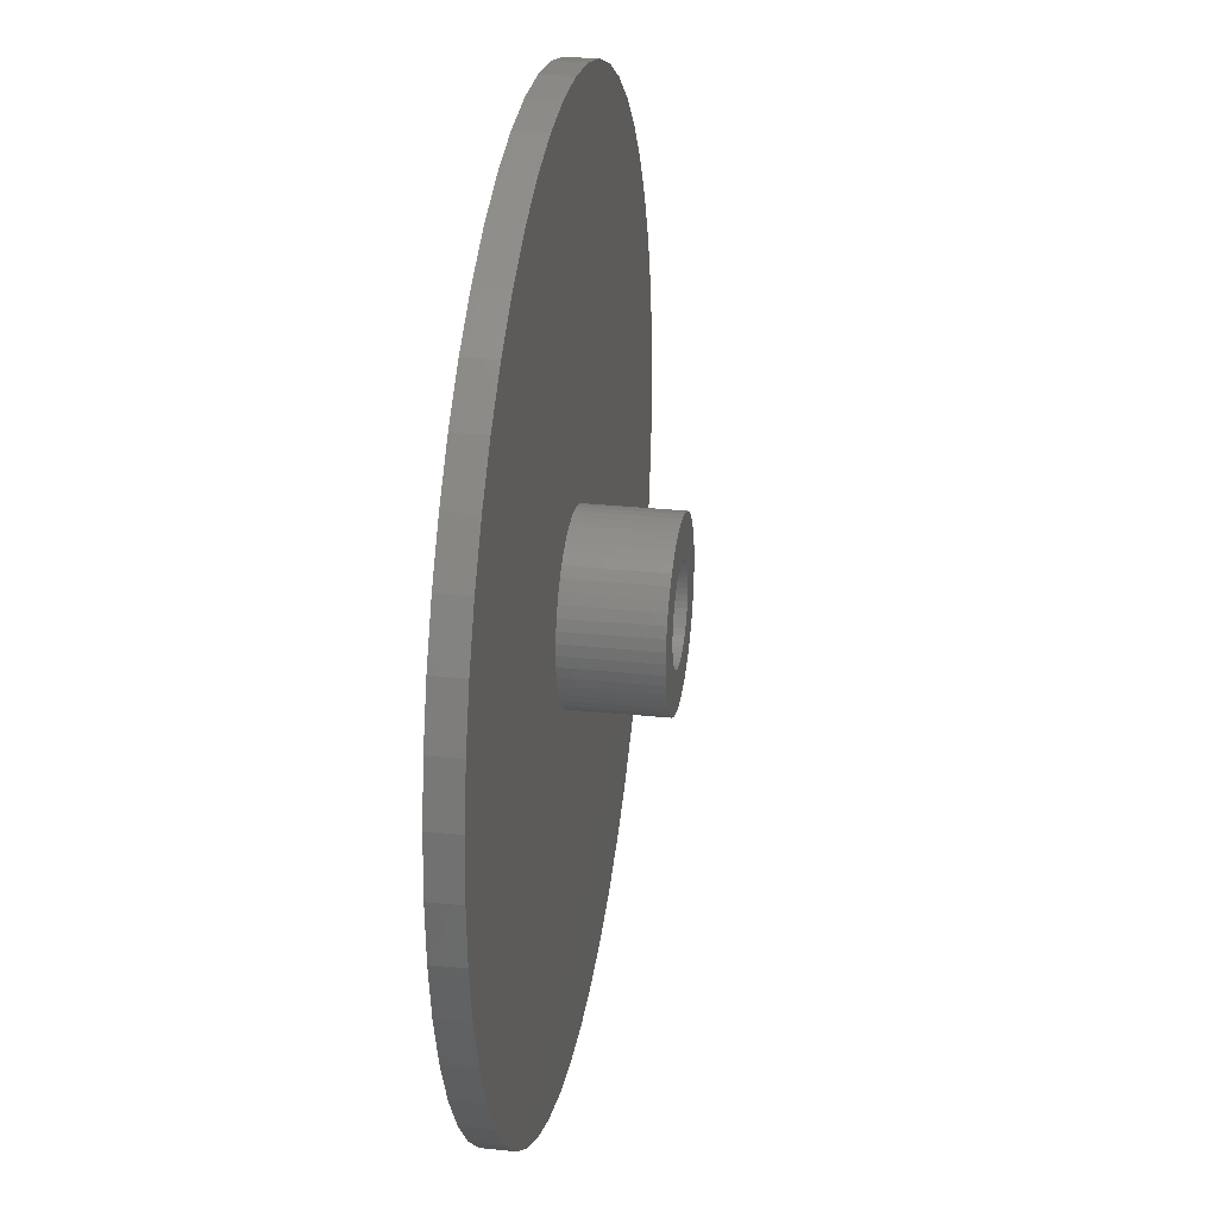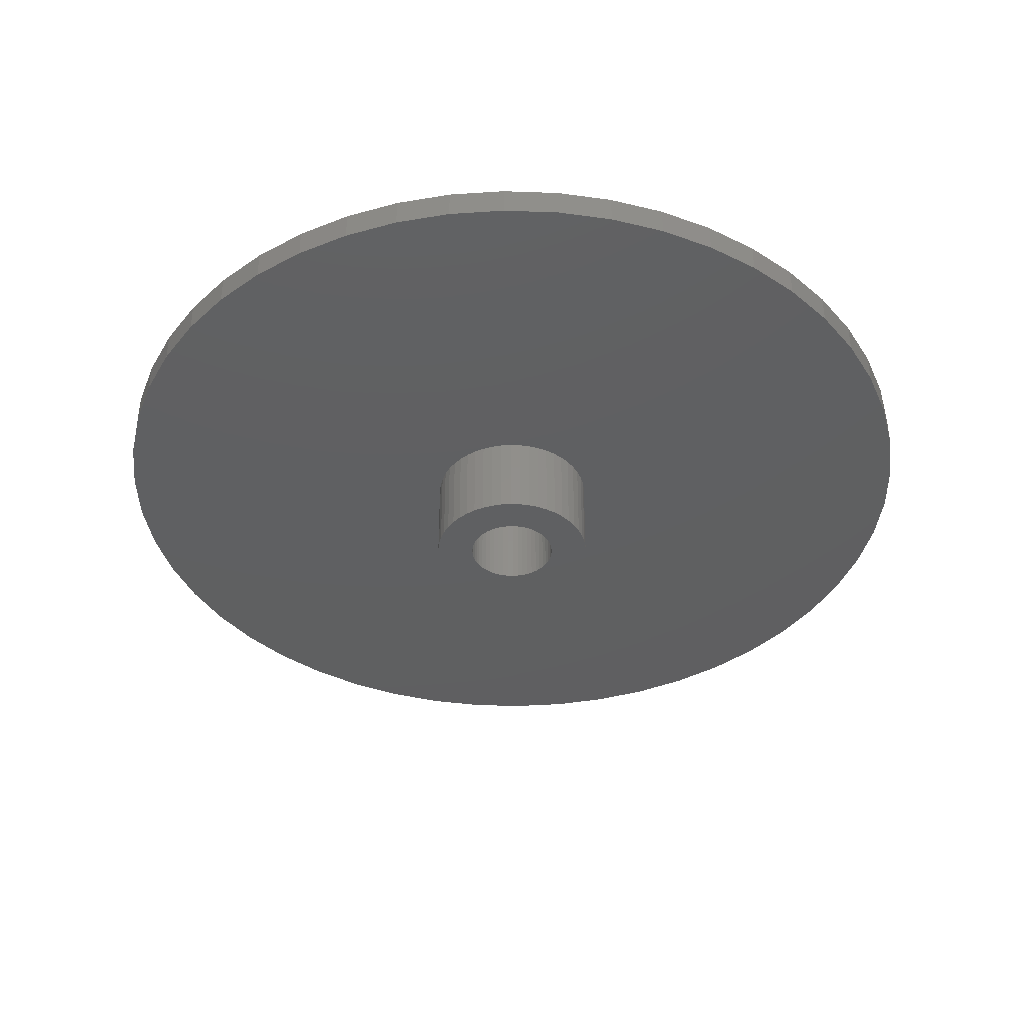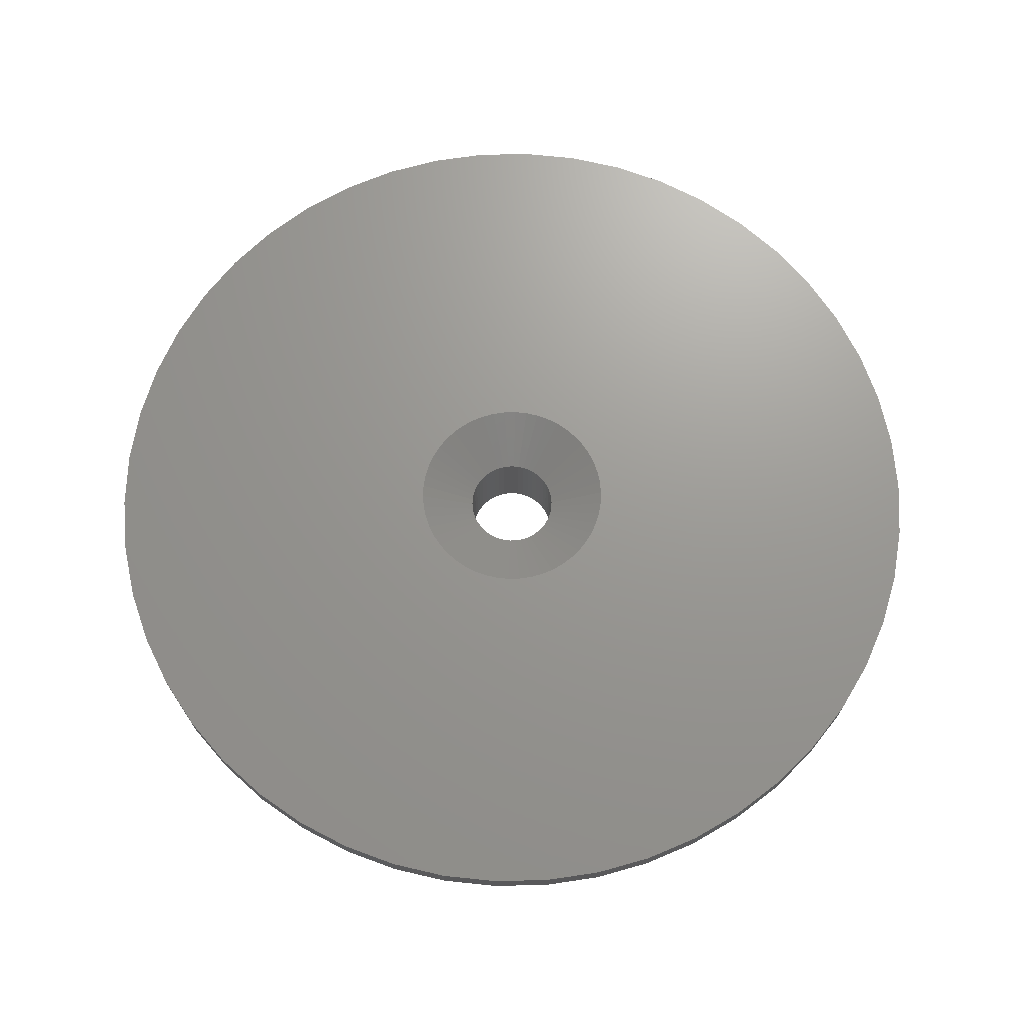
<metadata>
{"format":"stl","ext":"stl","renderer":"f3d","projection":"perspective","resolution":1024,"background":"white","views":[{"elev":28.3,"azim":99.1,"up":"+Y"},{"elev":-39.8,"azim":-60.1,"up":"+Z"},{"elev":69.9,"azim":142.7,"up":"+Z"}]}
</metadata>
<code>
# stl→obj: 350 verts, 700 faces
v 15 0 0
v 14.88 1.88 -1
v 14.88 1.88 0
v 15 0 -1
v -15 0 -1
v -14.88 1.88 0
v -14.88 1.88 -1
v -15 0 0
v 0.9419 14.97 -1
v -0.9419 14.97 0
v 0.9419 14.97 0
v -0.9419 14.97 -1
v -0.9419 -14.97 -1
v 0.9419 -14.97 0
v -0.9419 -14.97 0
v 0.9419 -14.97 -1
v 10.93 10.27 -1
v 9.561 11.56 0
v 10.93 10.27 0
v 9.561 11.56 -1
v -9.561 11.56 -1
v -10.93 10.27 0
v -9.561 11.56 0
v -10.93 10.27 -1
v -4.635 14.27 -1
v -6.387 13.57 0
v -4.635 14.27 0
v -6.387 13.57 -1
v 13.95 -5.522 0
v 14.53 -3.73 -1
v 14.53 -3.73 0
v 13.95 -5.522 -1
v 13.95 5.522 0
v 13.14 7.226 -1
v 13.14 7.226 0
v 13.95 5.522 -1
v 12.14 8.817 -1
v 12.14 8.817 0
v 6.387 13.57 -1
v 4.635 14.27 0
v 6.387 13.57 0
v 4.635 14.27 -1
v 8.037 12.66 -1
v 8.037 12.66 0
v -13.95 5.522 -1
v -13.14 7.226 0
v -13.14 7.226 -1
v -13.95 5.522 0
v -14.53 3.73 -1
v -14.53 3.73 0
v -2.811 14.73 -1
v -2.811 14.73 0
v 2.811 -14.73 0
v 2.811 -14.73 -1
v 14.53 3.73 0
v 14.53 3.73 -1
v 2.811 14.73 0
v 2.811 14.73 -1
v -12.14 8.817 0
v -12.14 8.817 -1
v 3.45 0 0
v 3.423 0.4324 0
v 14.88 -1.88 0
v 3.342 0.858 0
v 3.423 -0.4324 0
v 3.208 1.27 0
v 3.023 1.662 0
v 3.342 -0.858 0
v 2.791 2.028 0
v 2.515 2.362 0
v 3.208 -1.27 0
v 2.199 2.658 0
v 13.14 -7.226 0
v 1.849 2.913 0
v 3.023 -1.662 0
v 1.469 3.122 0
v 12.14 -8.817 0
v 2.791 -2.028 0
v 1.066 3.281 0
v 0.6465 3.389 0
v 0.2166 3.443 0
v -0.2166 3.443 0
v -0.6465 3.389 0
v -1.066 3.281 0
v -1.469 3.122 0
v -1.849 2.913 0
v -8.037 12.66 0
v -2.199 2.658 0
v -2.515 2.362 0
v -2.791 2.028 0
v 10.93 -10.27 0
v 2.515 -2.362 0
v 9.561 -11.56 0
v 2.199 -2.658 0
v 8.037 -12.66 0
v 1.849 -2.913 0
v 6.387 -13.57 0
v 1.469 -3.122 0
v 4.635 -14.27 0
v 1.066 -3.281 0
v 0.6465 -3.389 0
v 0.2166 -3.443 0
v -0.2166 -3.443 0
v -0.6465 -3.389 0
v -2.811 -14.73 0
v -1.066 -3.281 0
v -4.635 -14.27 0
v -1.469 -3.122 0
v -6.387 -13.57 0
v -1.849 -2.913 0
v -8.037 -12.66 0
v -2.199 -2.658 0
v -9.561 -11.56 0
v -2.515 -2.362 0
v -10.93 -10.27 0
v -2.791 -2.028 0
v -12.14 -8.817 0
v -3.023 -1.662 0
v -13.14 -7.226 0
v -3.208 -1.27 0
v -13.95 -5.522 0
v -3.342 -0.858 0
v -14.53 -3.73 0
v -3.423 -0.4324 0
v -14.88 -1.88 0
v -3.45 0 0
v -3.023 1.662 0
v -3.208 1.27 0
v -3.342 0.858 0
v -3.423 0.4324 0
v -8.037 12.66 -1
v 14.88 -1.88 -1
v 12.14 -8.817 -1
v 10.93 -10.27 -1
v 13.14 -7.226 -1
v 2.875 0 -1
v 2.852 -0.3603 -1
v 2.785 -0.715 -1
v 2.852 0.3603 -1
v 2.673 -1.058 -1
v 2.519 -1.385 -1
v 2.785 0.715 -1
v 2.326 -1.69 -1
v 2.096 -1.968 -1
v 9.561 -11.56 -1
v 2.673 1.058 -1
v 1.833 -2.215 -1
v 8.037 -12.66 -1
v 1.54 -2.427 -1
v 6.387 -13.57 -1
v 2.519 1.385 -1
v 1.224 -2.601 -1
v 4.635 -14.27 -1
v 2.326 1.69 -1
v 0.8884 -2.734 -1
v 0.5387 -2.824 -1
v 0.1805 -2.869 -1
v -0.1805 -2.869 -1
v -0.5387 -2.824 -1
v -2.811 -14.73 -1
v -0.8884 -2.734 -1
v -4.635 -14.27 -1
v -1.224 -2.601 -1
v -6.387 -13.57 -1
v -1.54 -2.427 -1
v -8.037 -12.66 -1
v -1.833 -2.215 -1
v -9.561 -11.56 -1
v -2.096 -1.968 -1
v -10.93 -10.27 -1
v -2.326 -1.69 -1
v -12.14 -8.817 -1
v 2.096 1.968 -1
v 1.833 2.215 -1
v 1.54 2.427 -1
v 1.224 2.601 -1
v 0.8884 2.734 -1
v 0.5387 2.824 -1
v 0.1805 2.869 -1
v -0.1805 2.869 -1
v -0.5387 2.824 -1
v -0.8884 2.734 -1
v -1.224 2.601 -1
v -1.54 2.427 -1
v -1.833 2.215 -1
v -2.096 1.968 -1
v -2.326 1.69 -1
v -2.519 1.385 -1
v -2.673 1.058 -1
v -2.785 0.715 -1
v -2.852 0.3603 -1
v -2.875 0 -1
v -2.519 -1.385 -1
v -13.14 -7.226 -1
v -2.673 -1.058 -1
v -13.95 -5.522 -1
v -2.785 -0.715 -1
v -14.53 -3.73 -1
v -2.852 -0.3603 -1
v -14.88 -1.88 -1
v 2.852 0.3603 -4
v 2.875 0 -4
v -2.875 0 -4
v -2.852 0.3603 -4
v 0.1805 2.869 -4
v -0.1805 2.869 -4
v -0.1805 -2.869 -4
v 0.1805 -2.869 -4
v 2.096 1.968 -4
v 1.833 2.215 -4
v -1.833 2.215 -4
v -2.096 1.968 -4
v -0.8884 2.734 -4
v -1.224 2.601 -4
v 2.519 1.385 -4
v 2.673 1.058 -4
v 2.785 0.715 -4
v 1.224 2.601 -4
v 0.8884 2.734 -4
v 0.5387 2.824 -4
v 1.54 2.427 -4
v -2.673 1.058 -4
v -2.519 1.385 -4
v -2.326 1.69 -4
v -2.785 0.715 -4
v -1.54 2.427 -4
v -0.5387 2.824 -4
v 2.785 -0.715 -4
v 2.673 -1.058 -4
v 0.5387 -2.824 -4
v 2.326 1.69 -4
v 2.852 -0.3603 -4
v 1.833 -2.215 -4
v 2.096 -1.968 -4
v -2.519 -1.385 -4
v -2.673 -1.058 -4
v 1.55 0 -4
v 1.538 -0.1943 -4
v 1.501 -0.3855 -4
v 1.538 0.1943 -4
v 1.441 -0.5706 -4
v 2.519 -1.385 -4
v 1.358 -0.7467 -4
v 2.326 -1.69 -4
v 1.501 0.3855 -4
v 1.254 -0.9111 -4
v 1.13 -1.061 -4
v 1.441 0.5706 -4
v 0.988 -1.194 -4
v 1.54 -2.427 -4
v 0.8305 -1.309 -4
v 1.224 -2.601 -4
v 0.66 -1.402 -4
v 0.8884 -2.734 -4
v 0.479 -1.474 -4
v 0.2904 -1.523 -4
v 0.09732 -1.547 -4
v -0.09732 -1.547 -4
v -0.2904 -1.523 -4
v -0.5387 -2.824 -4
v -0.479 -1.474 -4
v -0.8884 -2.734 -4
v -0.66 -1.402 -4
v -1.224 -2.601 -4
v -0.8305 -1.309 -4
v -1.54 -2.427 -4
v -0.988 -1.194 -4
v -1.833 -2.215 -4
v -1.13 -1.061 -4
v -2.096 -1.968 -4
v -1.254 -0.9111 -4
v -2.326 -1.69 -4
v -1.358 -0.7467 -4
v -1.441 -0.5706 -4
v 1.358 0.7467 -4
v 1.254 0.9111 -4
v 1.13 1.061 -4
v 0.988 1.194 -4
v 0.8305 1.309 -4
v 0.66 1.402 -4
v 0.479 1.474 -4
v 0.2904 1.523 -4
v 0.09732 1.547 -4
v -0.09732 1.547 -4
v -0.2904 1.523 -4
v -0.479 1.474 -4
v -0.66 1.402 -4
v -0.8305 1.309 -4
v -0.988 1.194 -4
v -1.13 1.061 -4
v -1.254 0.9111 -4
v -1.358 0.7467 -4
v -1.441 0.5706 -4
v -1.501 0.3855 -4
v -1.538 0.1943 -4
v -1.55 0 -4
v -1.501 -0.3855 -4
v -2.785 -0.715 -4
v -1.538 -0.1943 -4
v -2.852 -0.3603 -4
v 1.55 0 -1
v 1.538 0.1943 -1
v -1.13 1.061 -1
v 1.254 0.9111 -1
v 1.13 -1.061 -1
v -1.538 -0.1943 -1
v -1.55 0 -1
v 1.441 0.5706 -1
v 1.254 -0.9111 -1
v 0.8305 -1.309 -1
v 1.13 1.061 -1
v 0.988 1.194 -1
v 1.501 -0.3855 -1
v 1.441 -0.5706 -1
v -1.358 -0.7467 -1
v -1.441 -0.5706 -1
v -0.479 -1.474 -1
v -0.66 -1.402 -1
v -1.254 0.9111 -1
v -1.501 0.3855 -1
v -1.441 0.5706 -1
v 0.2904 1.523 -1
v 0.479 1.474 -1
v 0.8305 1.309 -1
v 0.66 1.402 -1
v 1.501 0.3855 -1
v 1.538 -0.1943 -1
v -0.09732 -1.547 -1
v 0.09732 -1.547 -1
v 0.479 -1.474 -1
v -1.254 -0.9111 -1
v -0.2904 -1.523 -1
v -0.8305 -1.309 -1
v -1.358 0.7467 -1
v -0.8305 1.309 -1
v 1.358 -0.7467 -1
v 0.66 -1.402 -1
v 0.2904 -1.523 -1
v -1.501 -0.3855 -1
v -0.988 -1.194 -1
v -1.13 -1.061 -1
v -1.538 0.1943 -1
v -0.988 1.194 -1
v -0.2904 1.523 -1
v 0.09732 1.547 -1
v 0.988 -1.194 -1
v -0.479 1.474 -1
v -0.09732 1.547 -1
v -0.66 1.402 -1
v 1.358 0.7467 -1
f 1 2 3
f 2 1 4
f 5 6 7
f 6 5 8
f 9 10 11
f 10 9 12
f 13 14 15
f 14 13 16
f 17 18 19
f 18 17 20
f 21 22 23
f 22 21 24
f 25 26 27
f 26 25 28
f 29 30 31
f 30 29 32
f 33 34 35
f 34 33 36
f 35 37 38
f 37 35 34
f 39 40 41
f 40 39 42
f 43 41 44
f 41 43 39
f 45 46 47
f 46 45 48
f 49 48 45
f 48 49 50
f 51 27 52
f 27 51 25
f 16 53 14
f 53 16 54
f 55 36 33
f 36 55 56
f 3 56 55
f 56 3 2
f 38 17 19
f 17 38 37
f 42 57 40
f 57 42 58
f 58 11 57
f 11 58 9
f 20 44 18
f 44 20 43
f 47 59 60
f 59 47 46
f 60 22 24
f 22 60 59
f 7 50 49
f 50 7 6
f 61 1 3
f 62 3 55
f 1 61 63
f 64 55 33
f 65 63 61
f 66 33 35
f 63 65 31
f 67 35 38
f 68 31 65
f 69 38 19
f 31 68 29
f 70 19 18
f 71 29 68
f 72 18 44
f 29 71 73
f 74 44 41
f 75 73 71
f 76 41 40
f 73 75 77
f 78 77 75
f 3 62 61
f 55 64 62
f 33 66 64
f 35 67 66
f 79 40 57
f 38 69 67
f 19 70 69
f 18 72 70
f 44 74 72
f 41 76 74
f 40 79 76
f 80 57 11
f 57 80 79
f 11 81 80
f 11 82 81
f 10 82 11
f 82 10 83
f 52 83 10
f 83 52 84
f 27 84 52
f 84 27 85
f 26 85 27
f 85 26 86
f 87 86 26
f 86 87 88
f 23 88 87
f 88 23 89
f 22 89 23
f 89 22 90
f 59 90 22
f 77 78 91
f 92 91 78
f 91 92 93
f 94 93 92
f 93 94 95
f 96 95 94
f 95 96 97
f 98 97 96
f 97 98 99
f 100 99 98
f 99 100 53
f 101 53 100
f 53 101 14
f 102 14 101
f 103 14 102
f 15 103 104
f 103 15 14
f 105 104 106
f 107 106 108
f 109 108 110
f 111 110 112
f 113 112 114
f 115 114 116
f 104 105 15
f 117 116 118
f 119 118 120
f 121 120 122
f 123 122 124
f 125 124 126
f 90 59 127
f 106 107 105
f 46 127 59
f 108 109 107
f 127 46 128
f 110 111 109
f 48 128 46
f 112 113 111
f 128 48 129
f 114 115 113
f 50 129 48
f 116 117 115
f 129 50 130
f 118 119 117
f 6 130 50
f 120 121 119
f 130 6 126
f 122 123 121
f 8 126 6
f 124 125 123
f 126 8 125
f 28 87 26
f 87 28 131
f 131 23 87
f 23 131 21
f 12 52 10
f 52 12 51
f 63 4 1
f 4 63 132
f 91 133 77
f 133 91 134
f 73 32 29
f 32 73 135
f 31 132 63
f 132 31 30
f 136 4 132
f 137 132 30
f 4 136 2
f 138 30 32
f 139 2 136
f 140 32 135
f 2 139 56
f 141 135 133
f 142 56 139
f 143 133 134
f 56 142 36
f 144 134 145
f 146 36 142
f 147 145 148
f 36 146 34
f 149 148 150
f 151 34 146
f 152 150 153
f 34 151 37
f 154 37 151
f 132 137 136
f 155 153 54
f 30 138 137
f 32 140 138
f 135 141 140
f 133 143 141
f 134 144 143
f 145 147 144
f 148 149 147
f 150 152 149
f 156 54 16
f 153 155 152
f 54 156 155
f 16 157 156
f 16 158 157
f 13 158 16
f 158 13 159
f 160 159 13
f 159 160 161
f 162 161 160
f 161 162 163
f 164 163 162
f 163 164 165
f 166 165 164
f 165 166 167
f 168 167 166
f 167 168 169
f 170 169 168
f 169 170 171
f 172 171 170
f 37 154 17
f 173 17 154
f 17 173 20
f 174 20 173
f 20 174 43
f 175 43 174
f 43 175 39
f 176 39 175
f 39 176 42
f 177 42 176
f 42 177 58
f 178 58 177
f 58 178 9
f 179 9 178
f 180 9 179
f 12 180 181
f 51 181 182
f 180 12 9
f 25 182 183
f 28 183 184
f 131 184 185
f 21 185 186
f 24 186 187
f 60 187 188
f 47 188 189
f 45 189 190
f 181 51 12
f 49 190 191
f 7 191 192
f 171 172 193
f 182 25 51
f 194 193 172
f 183 28 25
f 193 194 195
f 184 131 28
f 196 195 194
f 185 21 131
f 195 196 197
f 186 24 21
f 198 197 196
f 187 60 24
f 197 198 199
f 188 47 60
f 200 199 198
f 189 45 47
f 199 200 192
f 190 49 45
f 5 192 200
f 191 7 49
f 192 5 7
f 150 95 97
f 95 150 148
f 145 91 93
f 91 145 134
f 77 135 73
f 135 77 133
f 170 117 172
f 117 170 115
f 172 119 194
f 119 172 117
f 196 123 198
f 123 196 121
f 153 97 99
f 97 153 150
f 54 99 53
f 99 54 153
f 160 15 105
f 15 160 13
f 164 107 109
f 107 164 162
f 162 105 107
f 105 162 160
f 170 113 115
f 113 170 168
f 194 121 196
f 121 194 119
f 198 125 200
f 125 198 123
f 200 8 5
f 8 200 125
f 148 93 95
f 93 148 145
f 166 109 111
f 109 166 164
f 168 111 113
f 111 168 166
f 136 201 139
f 201 136 202
f 203 191 204
f 191 203 192
f 205 180 179
f 180 205 206
f 207 157 158
f 157 207 208
f 209 174 173
f 174 209 210
f 211 186 185
f 186 211 212
f 213 183 182
f 183 213 214
f 146 215 151
f 215 146 216
f 139 217 142
f 217 139 201
f 218 177 176
f 177 218 219
f 219 178 177
f 178 219 220
f 221 176 175
f 176 221 218
f 222 188 223
f 188 222 189
f 223 187 224
f 187 223 188
f 225 189 222
f 189 225 190
f 226 185 184
f 185 226 211
f 206 181 180
f 181 206 227
f 140 228 138
f 228 140 229
f 208 156 157
f 156 208 230
f 142 216 146
f 216 142 217
f 154 209 173
f 209 154 231
f 151 231 154
f 231 151 215
f 220 179 178
f 179 220 205
f 210 175 174
f 175 210 221
f 224 186 212
f 186 224 187
f 204 190 225
f 190 204 191
f 227 182 181
f 182 227 213
f 137 202 136
f 202 137 232
f 233 144 147
f 144 233 234
f 138 232 137
f 232 138 228
f 235 195 236
f 195 235 193
f 237 202 232
f 238 232 228
f 202 237 201
f 239 228 229
f 240 201 237
f 241 229 242
f 201 240 217
f 243 242 244
f 245 217 240
f 246 244 234
f 217 245 216
f 247 234 233
f 248 216 245
f 216 248 215
f 249 233 250
f 232 238 237
f 228 239 238
f 229 241 239
f 242 243 241
f 244 246 243
f 251 250 252
f 234 247 246
f 233 249 247
f 253 252 254
f 250 251 249
f 252 253 251
f 255 254 230
f 254 255 253
f 230 256 255
f 208 256 230
f 208 257 256
f 208 258 257
f 207 258 208
f 207 259 258
f 260 259 207
f 259 260 261
f 262 261 260
f 261 262 263
f 264 263 262
f 263 264 265
f 266 265 264
f 265 266 267
f 268 267 266
f 267 268 269
f 270 269 268
f 269 270 271
f 272 271 270
f 271 272 273
f 235 273 272
f 273 235 274
f 275 215 248
f 215 275 231
f 276 231 275
f 231 276 209
f 277 209 276
f 209 277 210
f 278 210 277
f 210 278 221
f 279 221 278
f 221 279 218
f 280 218 279
f 218 280 219
f 281 219 280
f 219 281 220
f 282 220 281
f 282 205 220
f 283 205 282
f 284 205 283
f 284 206 205
f 285 206 284
f 227 285 286
f 285 227 206
f 213 286 287
f 214 287 288
f 286 213 227
f 226 288 289
f 211 289 290
f 287 214 213
f 212 290 291
f 224 291 292
f 223 292 293
f 222 293 294
f 225 294 295
f 288 226 214
f 204 295 296
f 236 274 235
f 289 211 226
f 274 236 297
f 290 212 211
f 298 297 236
f 291 224 212
f 297 298 299
f 292 223 224
f 300 299 298
f 293 222 223
f 299 300 296
f 294 225 222
f 203 296 300
f 295 204 225
f 296 203 204
f 254 152 155
f 152 254 252
f 214 184 183
f 184 214 226
f 252 149 152
f 149 252 250
f 141 229 140
f 229 141 242
f 144 244 143
f 244 144 234
f 264 161 163
f 161 264 262
f 270 167 169
f 167 270 268
f 236 197 298
f 197 236 195
f 230 155 156
f 155 230 254
f 250 147 149
f 147 250 233
f 143 242 141
f 242 143 244
f 260 158 159
f 158 260 207
f 262 159 161
f 159 262 260
f 272 193 235
f 193 272 171
f 298 199 300
f 199 298 197
f 300 192 203
f 192 300 199
f 270 171 272
f 171 270 169
f 266 163 165
f 163 266 264
f 268 165 167
f 165 268 266
f 301 61 302
f 303 88 89
f 69 70 304
f 94 92 305
f 306 307 126
f 64 66 308
f 92 309 305
f 96 94 310
f 304 70 311
f 311 72 312
f 68 65 313
f 92 78 309
f 68 313 314
f 98 96 310
f 315 316 118
f 317 318 108
f 319 90 127
f 320 129 130
f 321 128 129
f 322 80 81
f 76 79 323
f 324 76 325
f 67 69 304
f 61 62 302
f 302 62 326
f 62 64 326
f 61 301 327
f 328 102 329
f 102 328 103
f 101 100 330
f 124 306 126
f 114 331 116
f 120 316 122
f 331 315 118
f 103 328 332
f 108 333 110
f 319 89 90
f 321 334 127
f 319 303 89
f 320 321 129
f 335 85 86
f 70 72 311
f 325 76 323
f 66 67 308
f 78 75 309
f 75 336 309
f 65 61 327
f 65 327 313
f 98 310 337
f 101 330 338
f 101 338 102
f 339 306 124
f 118 316 120
f 340 341 112
f 341 331 114
f 104 317 106
f 112 341 114
f 333 340 112
f 110 333 112
f 342 320 130
f 321 127 128
f 303 343 88
f 343 335 88
f 335 86 88
f 344 82 83
f 322 81 345
f 74 76 324
f 72 74 324
f 323 80 322
f 79 80 323
f 71 68 314
f 75 71 314
f 94 305 346
f 94 346 310
f 102 338 329
f 98 337 330
f 100 98 330
f 316 339 122
f 122 339 124
f 116 331 118
f 103 332 104
f 332 317 104
f 106 317 108
f 318 333 108
f 307 342 126
f 342 130 126
f 334 319 127
f 347 84 85
f 347 344 83
f 81 348 345
f 348 81 82
f 312 72 324
f 326 64 308
f 75 314 336
f 335 349 85
f 349 347 85
f 347 83 84
f 348 82 344
f 350 67 304
f 308 67 350
f 248 350 275
f 350 248 308
f 320 293 321
f 293 320 294
f 275 304 276
f 304 275 350
f 281 325 323
f 325 281 280
f 287 347 349
f 347 287 286
f 321 292 334
f 292 321 293
f 239 327 238
f 327 239 313
f 283 322 345
f 322 283 282
f 279 312 324
f 312 279 278
f 319 290 303
f 290 319 291
f 288 349 335
f 349 288 287
f 286 344 347
f 344 286 285
f 237 302 240
f 302 237 301
f 241 313 239
f 313 241 314
f 267 341 340
f 341 267 269
f 315 274 316
f 274 315 273
f 256 329 338
f 329 256 257
f 249 310 346
f 310 249 251
f 240 326 245
f 326 240 302
f 245 308 248
f 308 245 326
f 278 311 312
f 311 278 277
f 276 311 277
f 311 276 304
f 284 345 348
f 345 284 283
f 282 323 322
f 323 282 281
f 280 324 325
f 324 280 279
f 307 295 342
f 295 307 296
f 334 291 319
f 291 334 292
f 285 348 344
f 348 285 284
f 289 335 343
f 335 289 288
f 290 343 303
f 343 290 289
f 238 301 237
f 301 238 327
f 246 336 243
f 336 246 309
f 341 271 331
f 271 341 269
f 255 338 330
f 338 255 256
f 342 294 320
f 294 342 295
f 243 314 241
f 314 243 336
f 259 317 332
f 317 259 261
f 258 332 328
f 332 258 259
f 306 296 307
f 296 306 299
f 316 297 339
f 297 316 274
f 251 337 310
f 337 251 253
f 247 309 246
f 309 247 305
f 257 328 329
f 328 257 258
f 263 333 318
f 333 263 265
f 339 299 306
f 299 339 297
f 331 273 315
f 273 331 271
f 253 330 337
f 330 253 255
f 247 346 305
f 346 247 249
f 265 340 333
f 340 265 267
f 261 318 317
f 318 261 263

</code>
